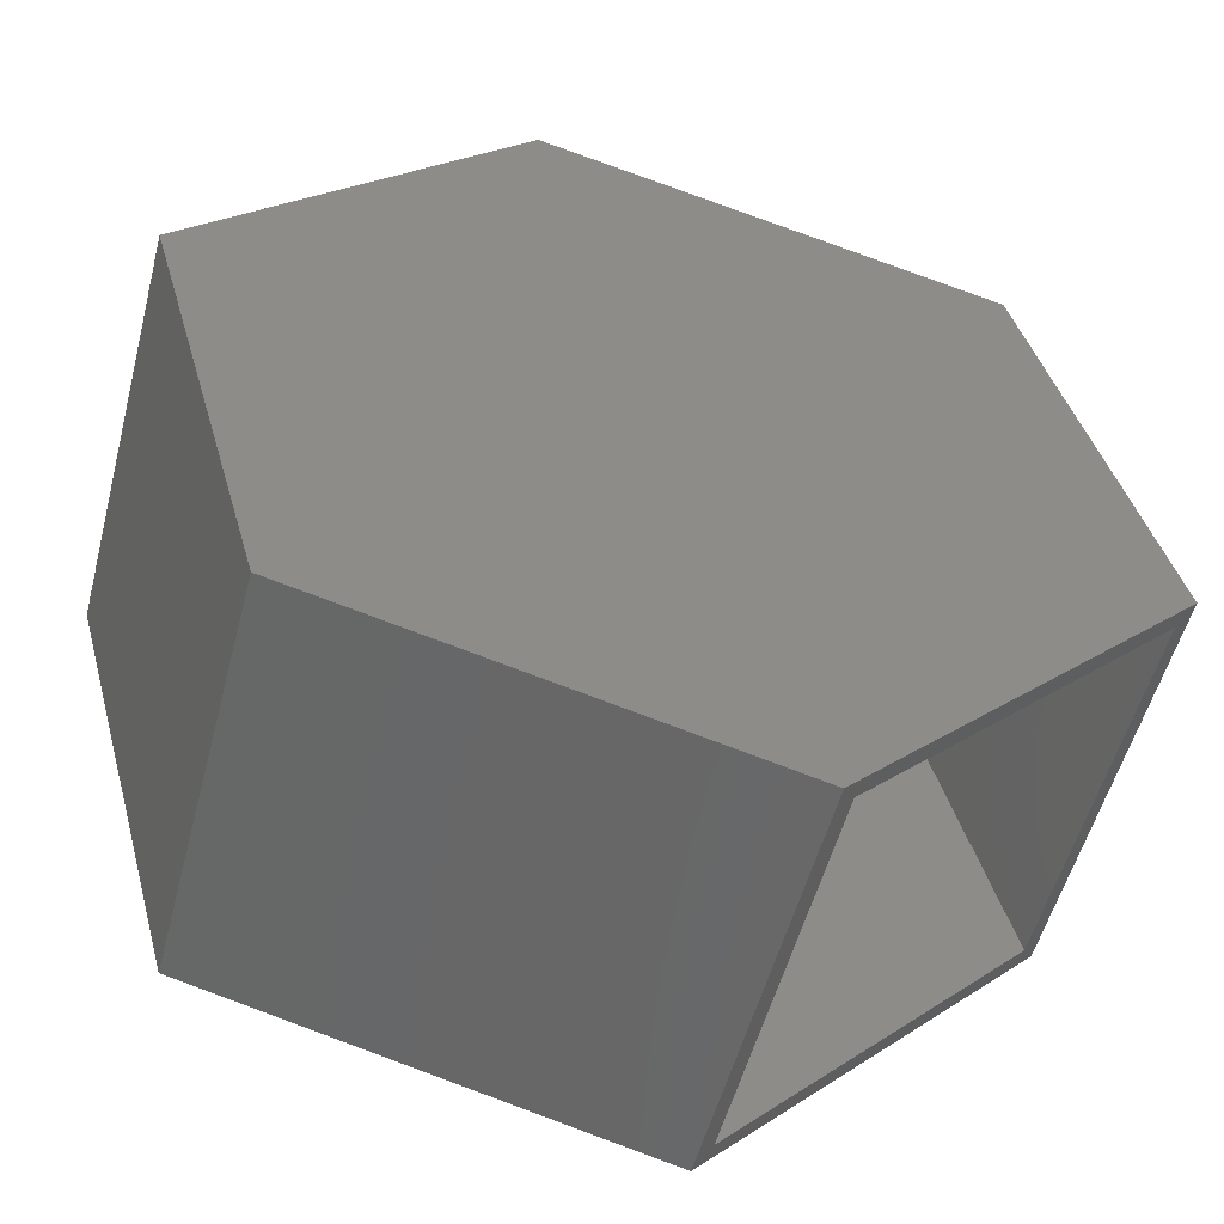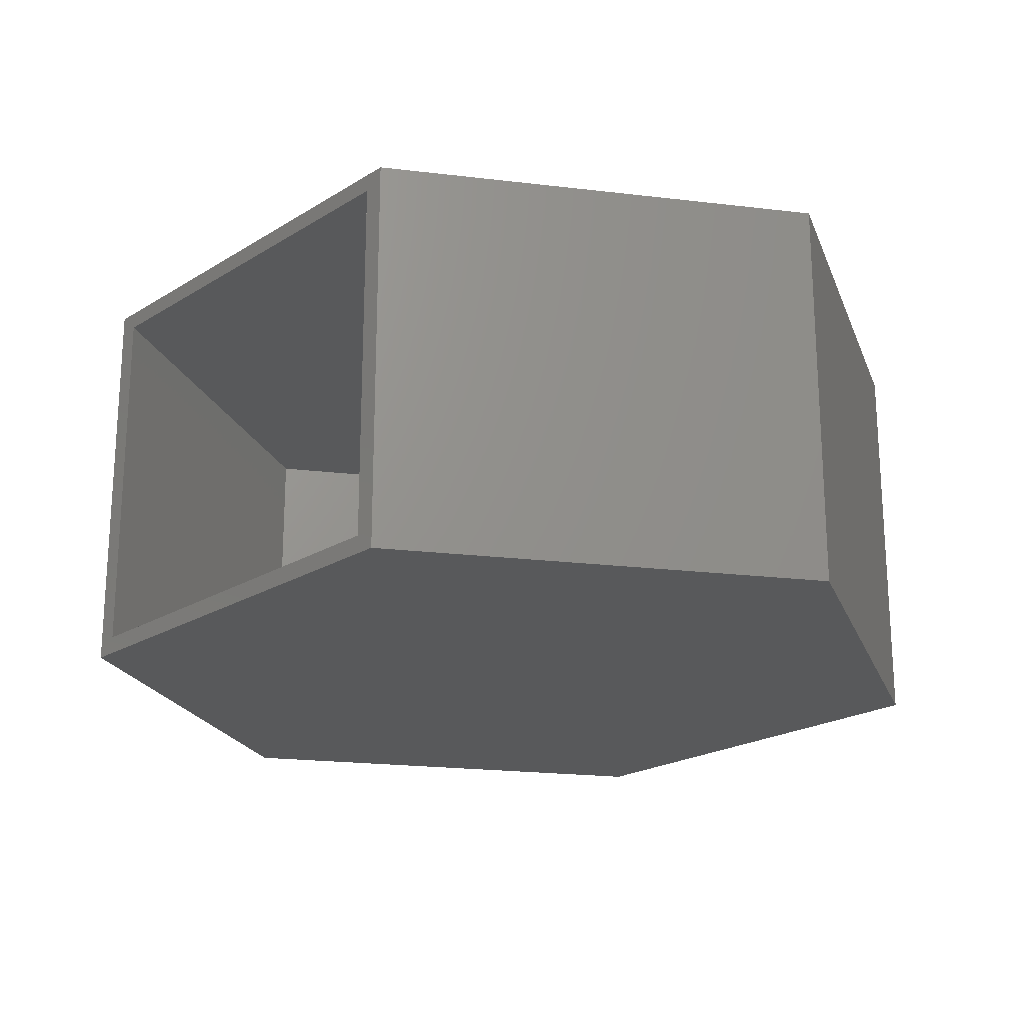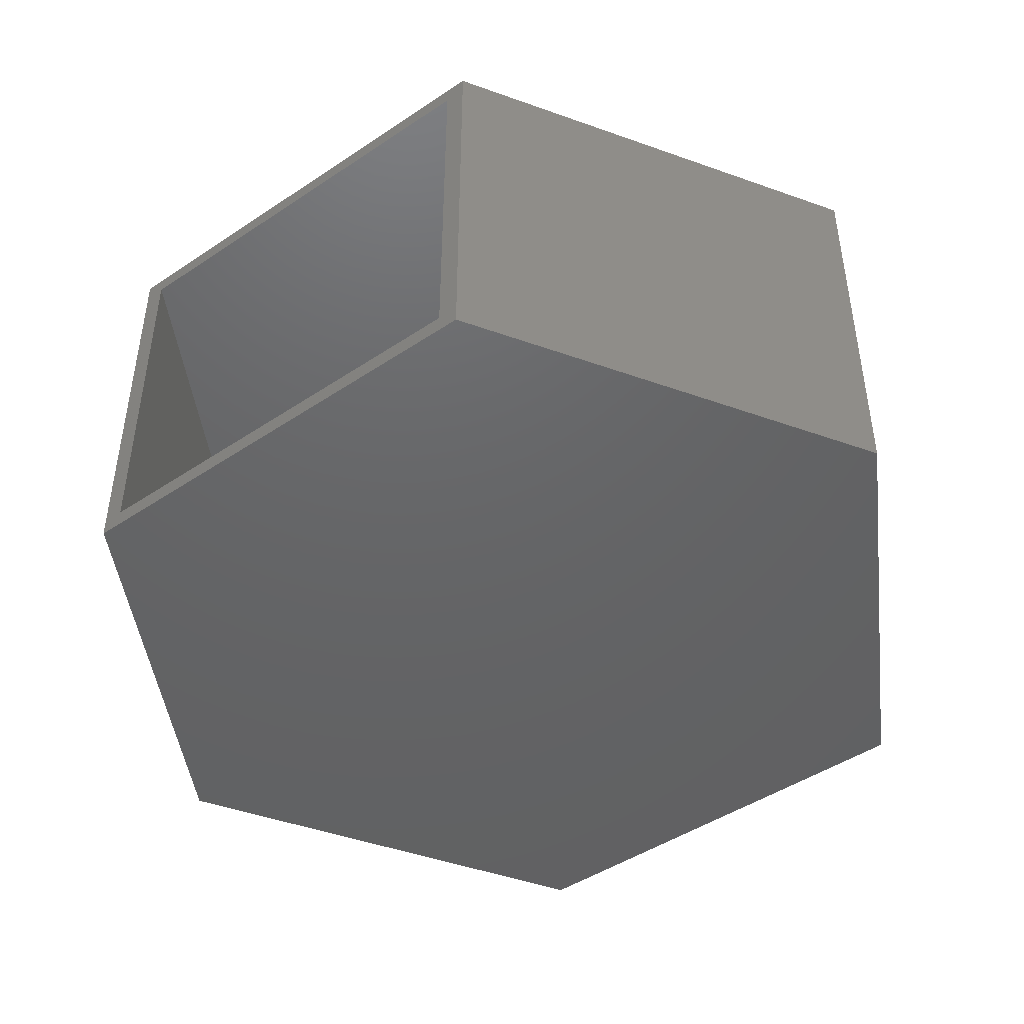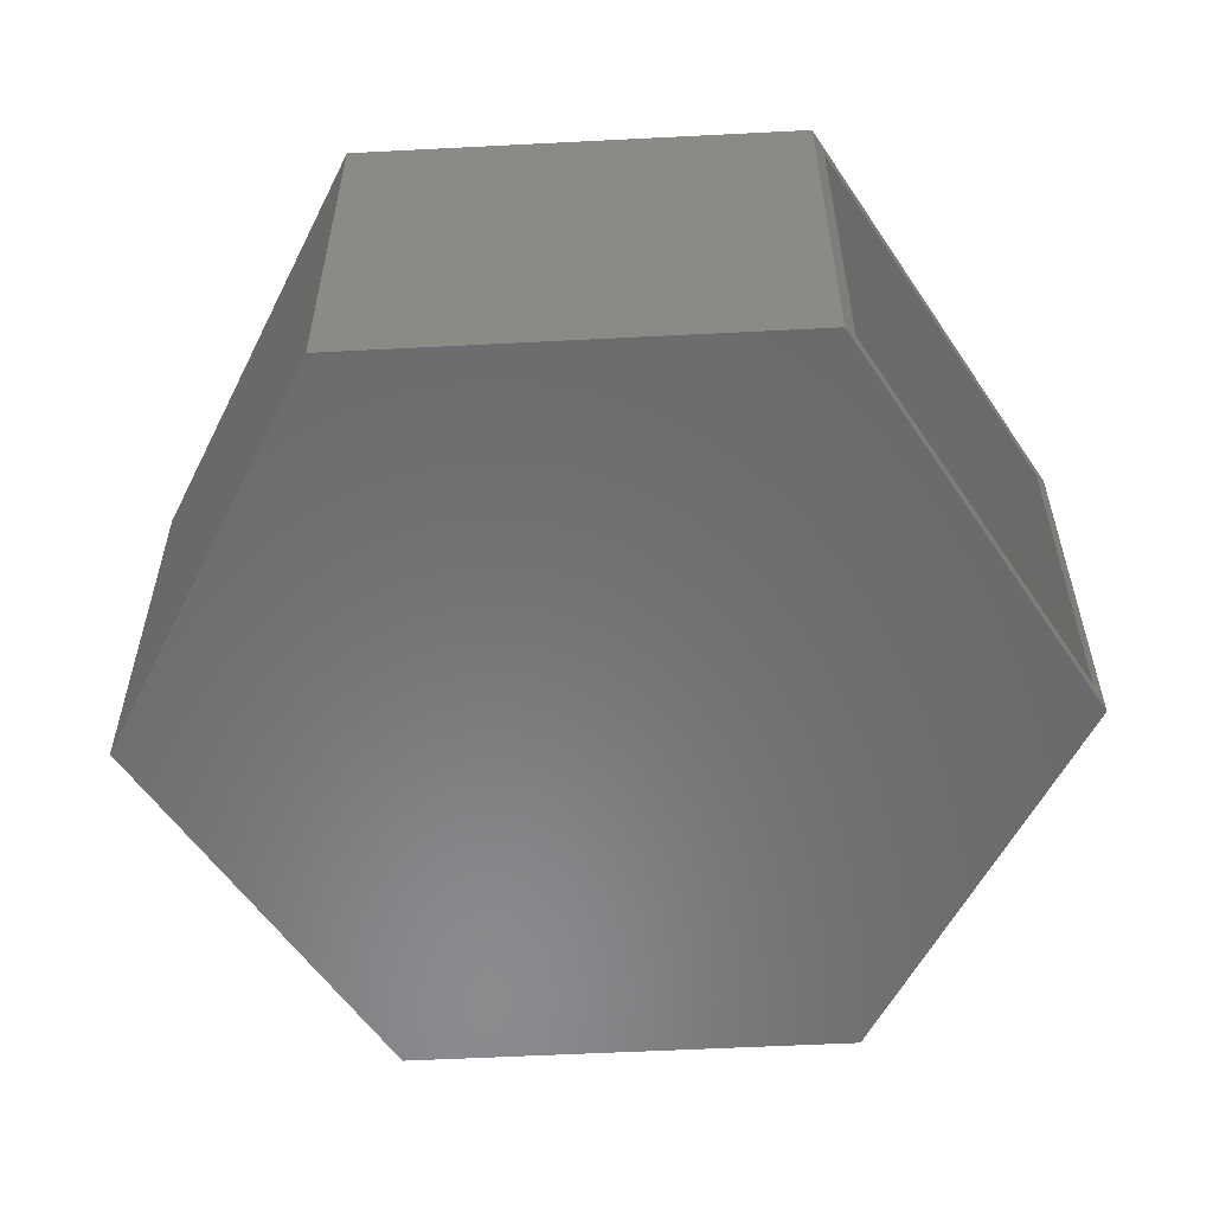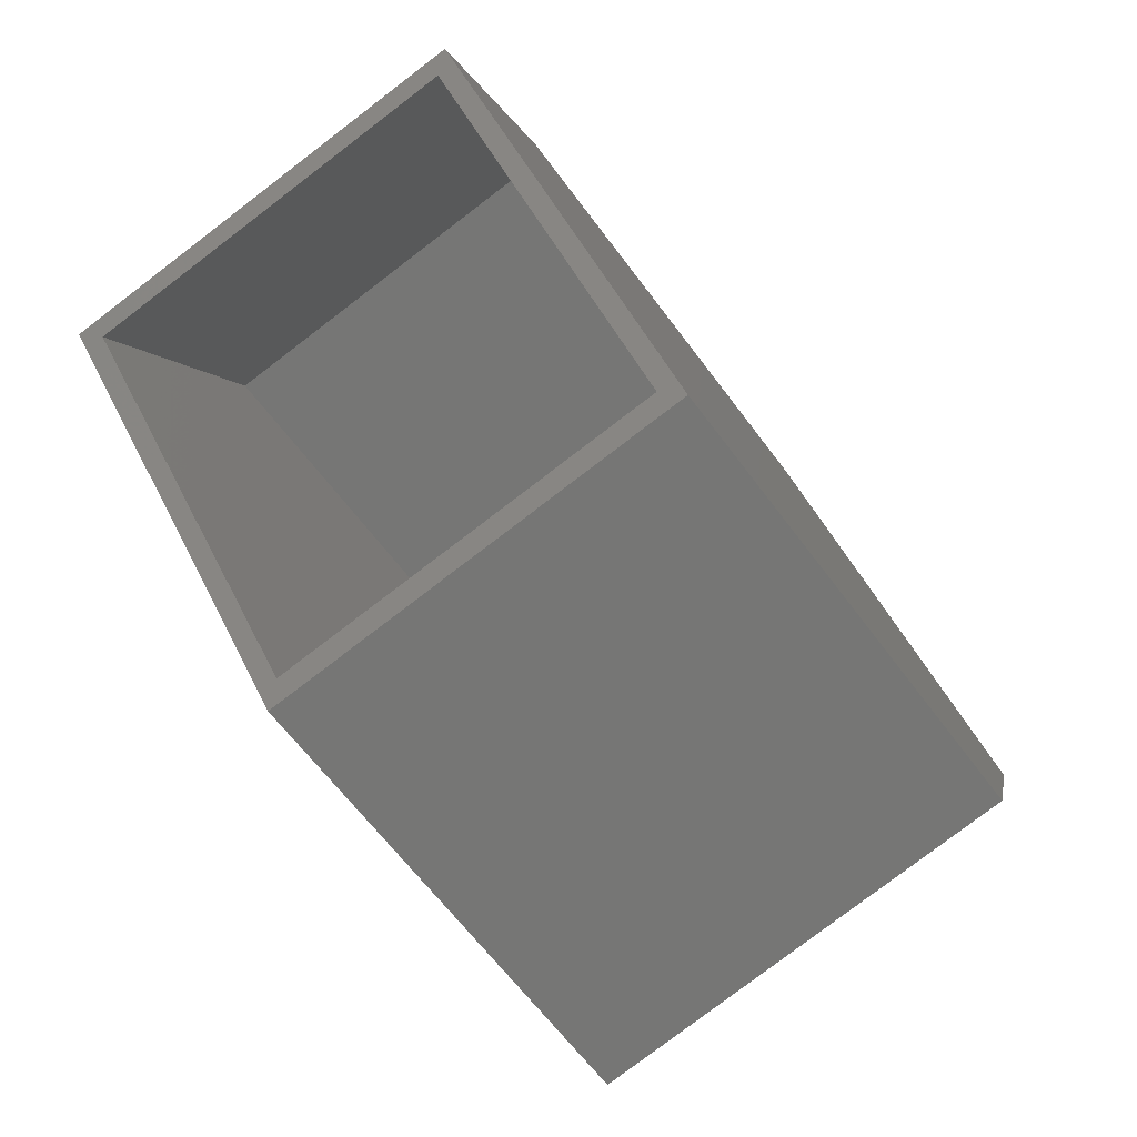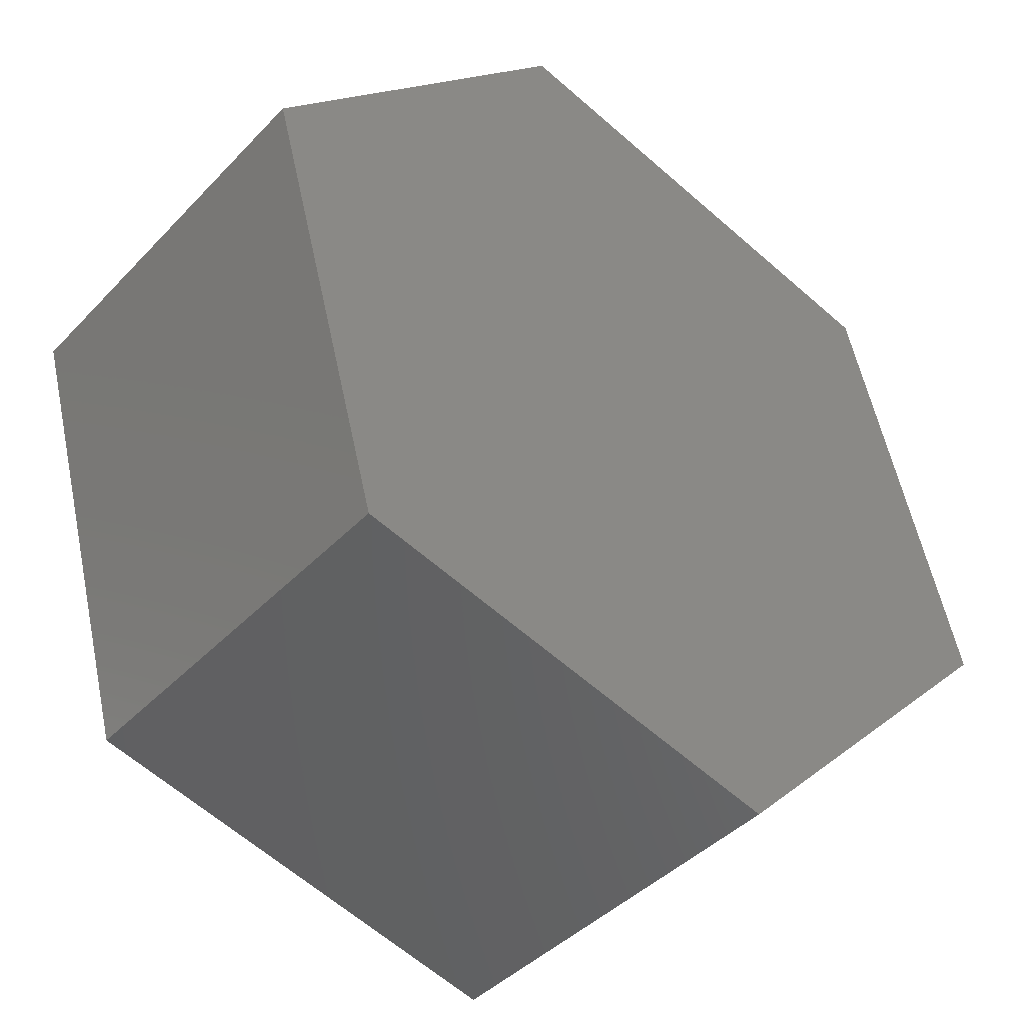
<metadata>
{"format":"stl","ext":"stl","renderer":"f3d","projection":"perspective","resolution":1024,"background":"white","views":[{"elev":-53.6,"azim":165.4,"up":"+Y"},{"elev":-21.1,"azim":1.9,"up":"+Z"},{"elev":-45.9,"azim":-8.3,"up":"+Z"},{"elev":-56.5,"azim":-102.4,"up":"+Z"},{"elev":-79.3,"azim":-52.7,"up":"+Y"},{"elev":-42.2,"azim":140.7,"up":"+Y"}]}
</metadata>
<code>
# stl→obj: 24 verts, 44 faces
v -0.2006 -0.7609 0.6875
v -0.2257 -0.735 0.6562
v -0.2006 -0.7609 -0.01562
v -0.2257 -0.735 0.01562
v -0.7626 -0.1823 -0.01562
v -0.7374 -0.2083 0.01562
v -0.7626 -0.1823 0.6875
v -0.7374 -0.2083 0.6562
v 0.5321 -0.5455 0.6562
v 0.5321 -0.5455 0.01562
v -0.5321 0.5338 0.6562
v -0.5321 0.5338 0.01562
v 0.7326 0.1792 0.01562
v 0.2082 0.7189 0.01562
v 0.7326 0.1792 0.6562
v 0.2082 0.7189 0.6562
v 0.5574 -0.5714 0.6875
v 0.5574 -0.5714 -0.01562
v 0.7674 0.1881 0.6875
v 0.7674 0.1881 -0.01562
v 0.2181 0.7536 0.6875
v 0.2181 0.7536 -0.01562
v -0.5574 0.5597 0.6875
v -0.5574 0.5597 -0.01562
f 1 2 3
f 3 2 4
f 3 4 5
f 5 4 6
f 5 6 7
f 7 6 8
f 7 8 1
f 1 8 2
f 2 9 4
f 4 9 10
f 11 8 12
f 12 8 6
f 10 13 4
f 4 13 14
f 4 14 6
f 6 14 12
f 9 2 15
f 15 2 16
f 2 8 16
f 16 8 11
f 1 3 17
f 17 3 18
f 17 18 19
f 19 18 20
f 19 20 21
f 21 20 22
f 21 22 23
f 23 22 24
f 23 24 7
f 7 24 5
f 18 3 20
f 20 3 22
f 3 5 22
f 22 5 24
f 17 19 1
f 1 19 21
f 1 21 7
f 7 21 23
f 9 15 10
f 10 15 13
f 15 16 13
f 13 16 14
f 16 11 14
f 14 11 12

</code>
